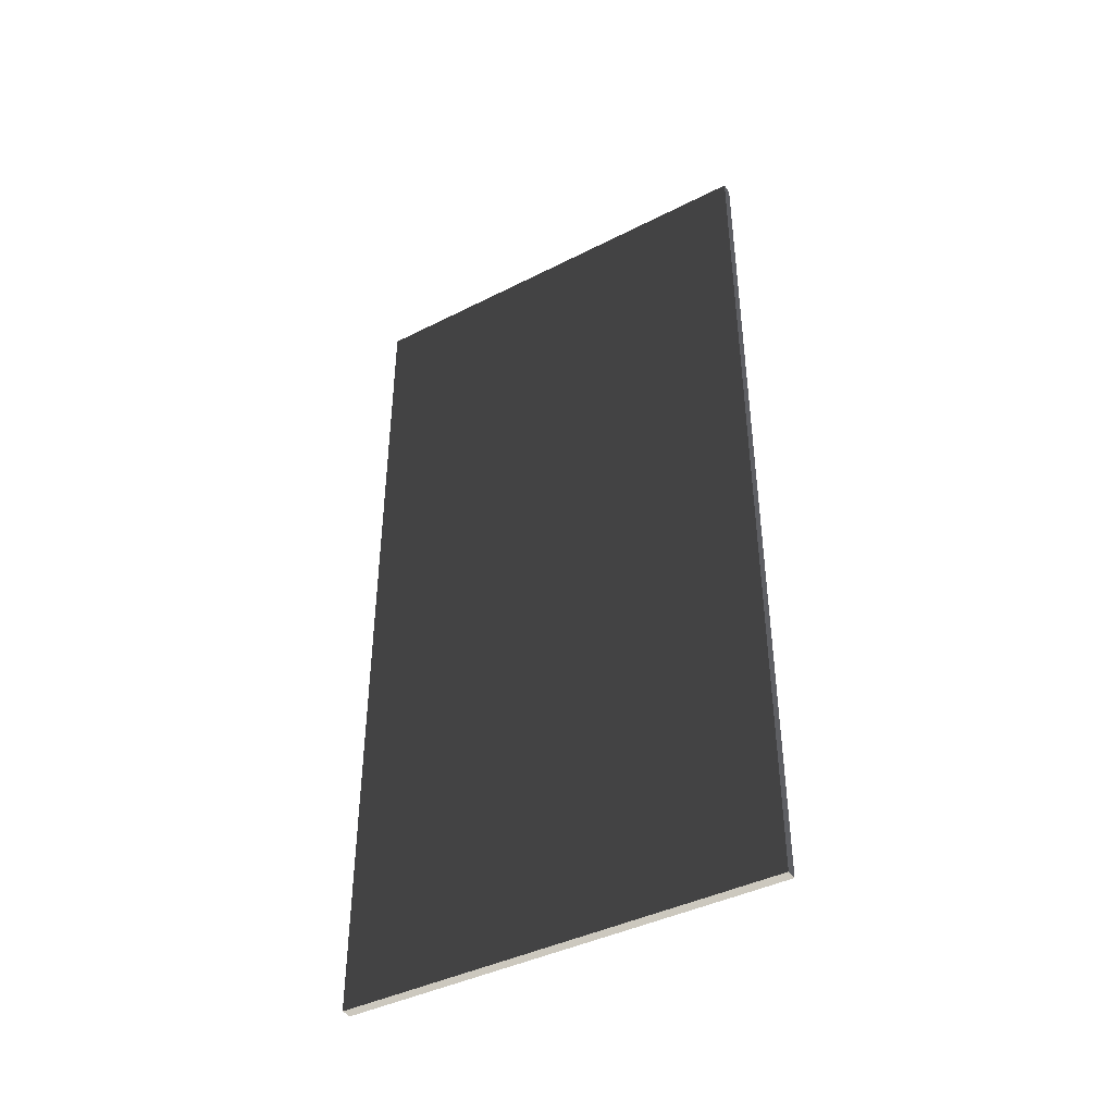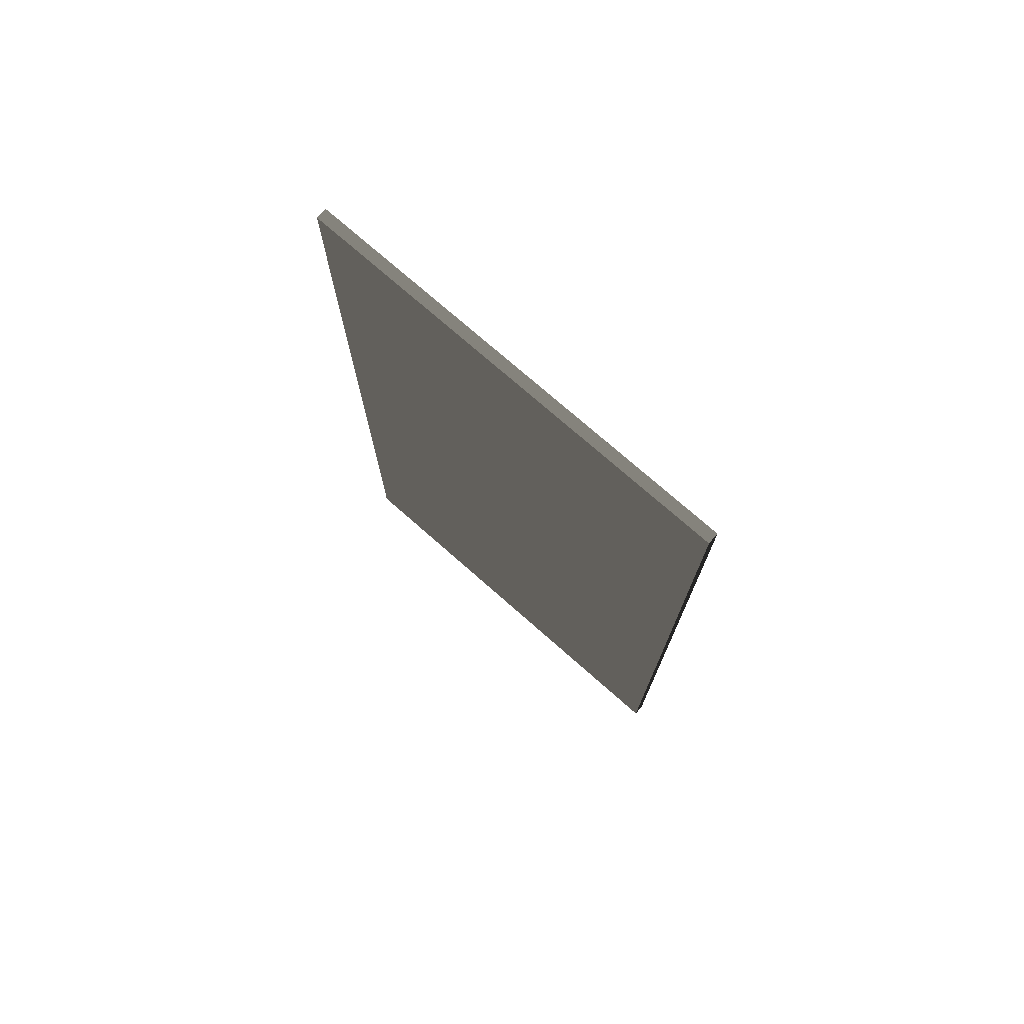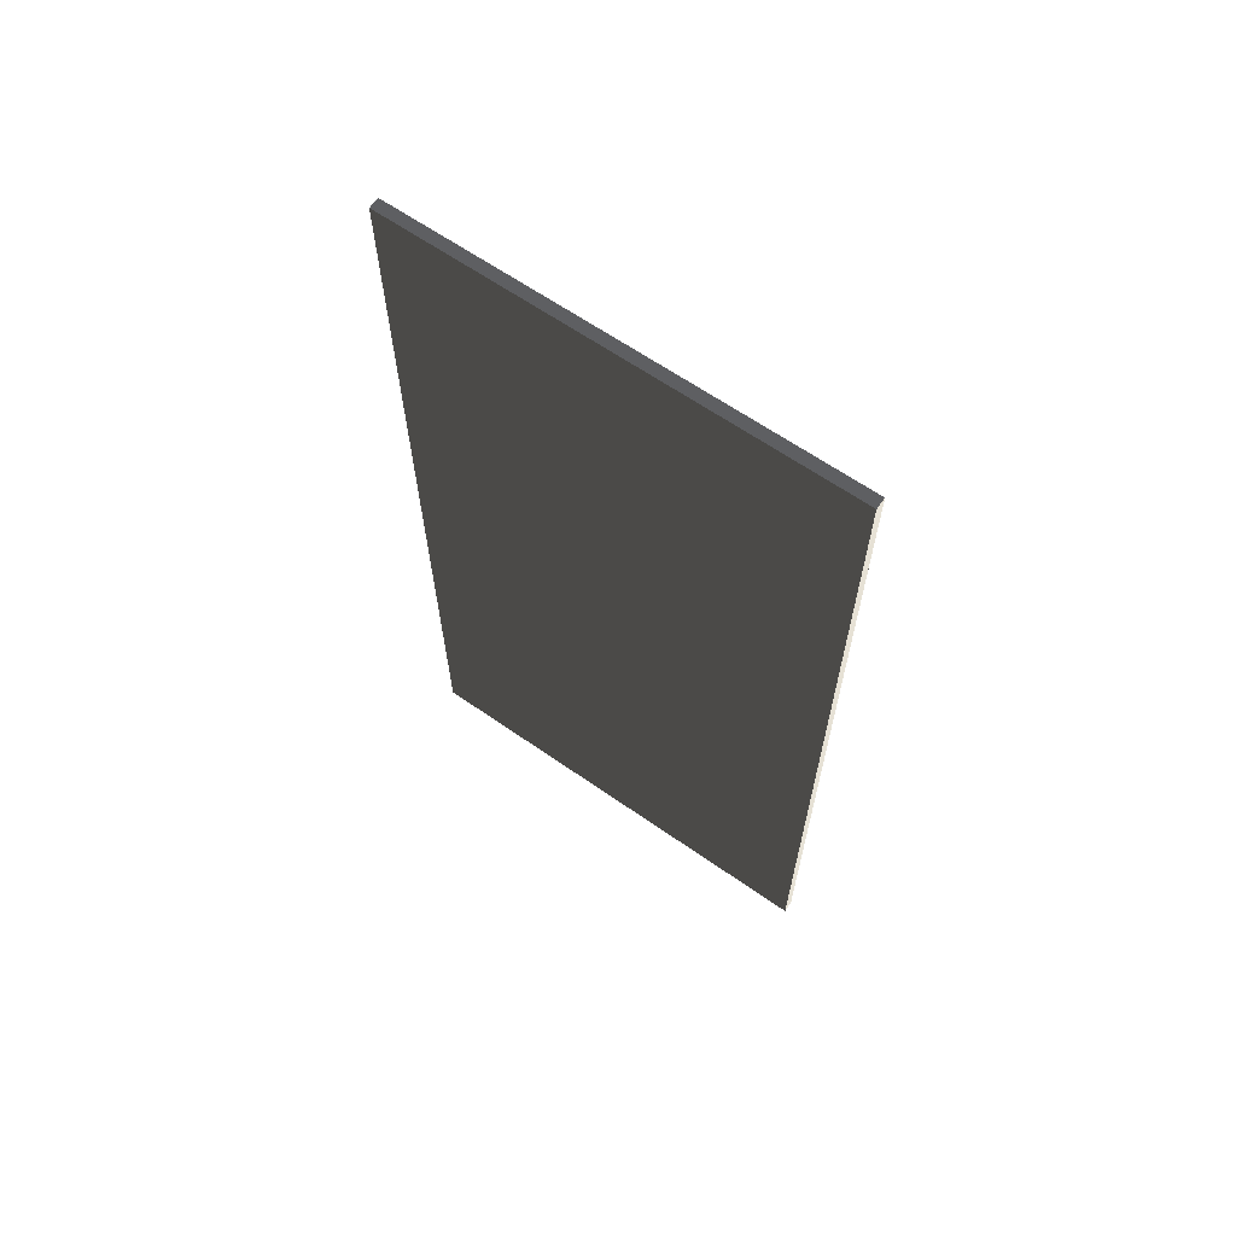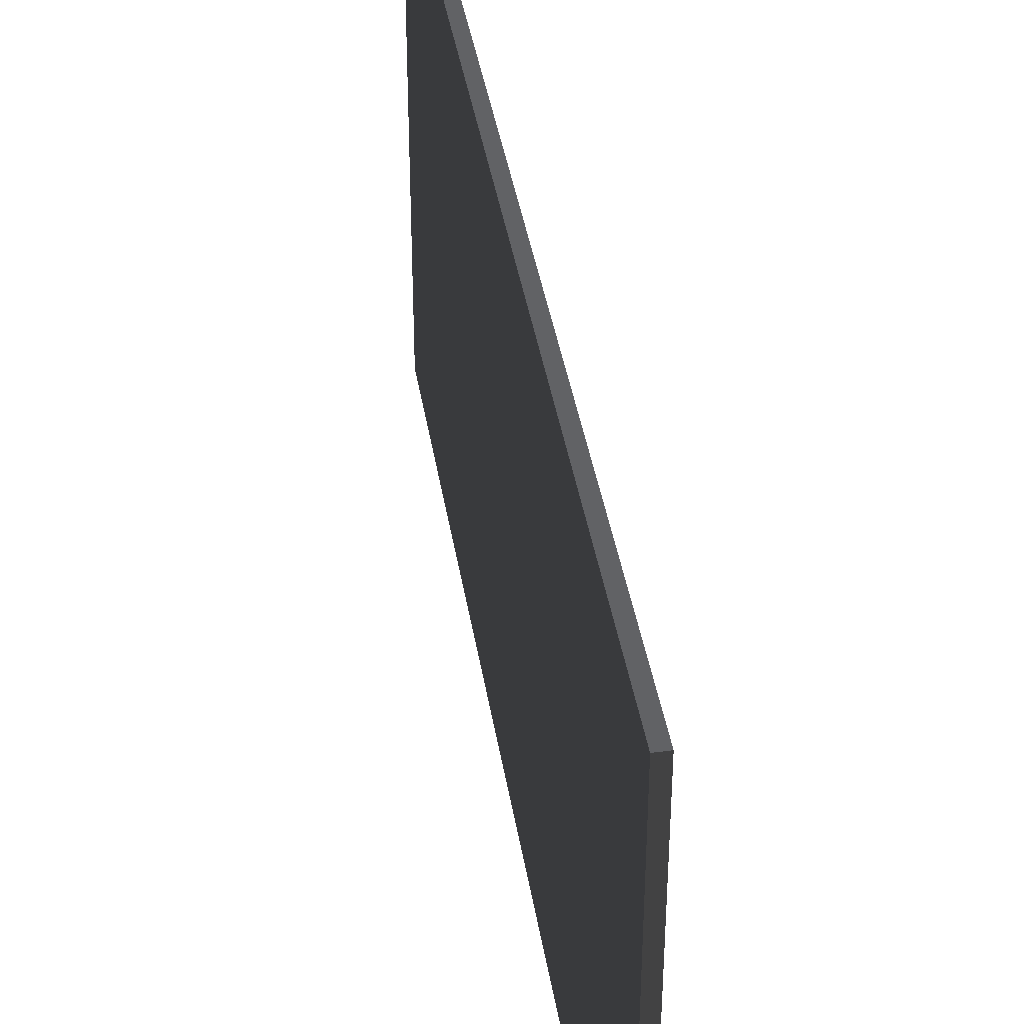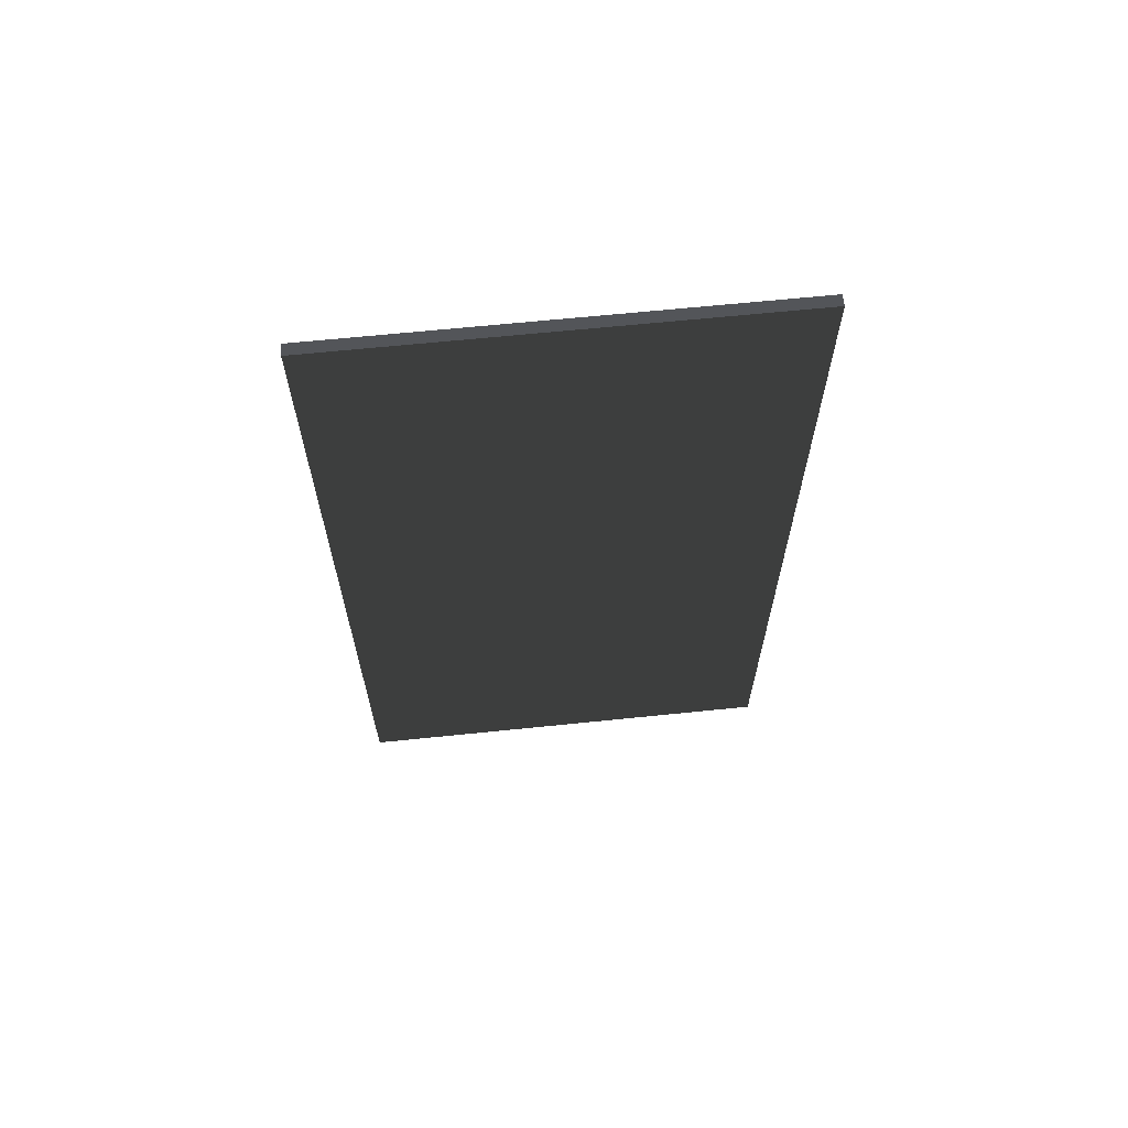
<metadata>
{"format":"obj","ext":"obj","renderer":"f3d","projection":"perspective","resolution":1024,"background":"white","views":[{"elev":-41.4,"azim":121.6,"up":"+Z"},{"elev":74.4,"azim":131.4,"up":"+Z"},{"elev":64.1,"azim":-54.9,"up":"+Z"},{"elev":39.9,"azim":171.0,"up":"+Y"},{"elev":65.0,"azim":-95.9,"up":"+Z"}]}
</metadata>
<code>
o 600x1200_OSB__230789__temp_600x1200_OSB__230789_.006
v -0.007501 -0.3 -0.6
v -0.007501 0.3 -0.6
v -0.007501 0.3 0.6
v -0.007501 -0.3 0.6
v 0.007501 0.3 -0.6
v 0.007501 0.3 0.6
v 0.007501 -0.3 -0.6
v 0.007501 -0.3 0.6
f 4 3 2 1
f 6 5 2 3
f 6 8 7 5
f 7 1 2 5
f 7 8 4 1
f 4 8 6 3

</code>
